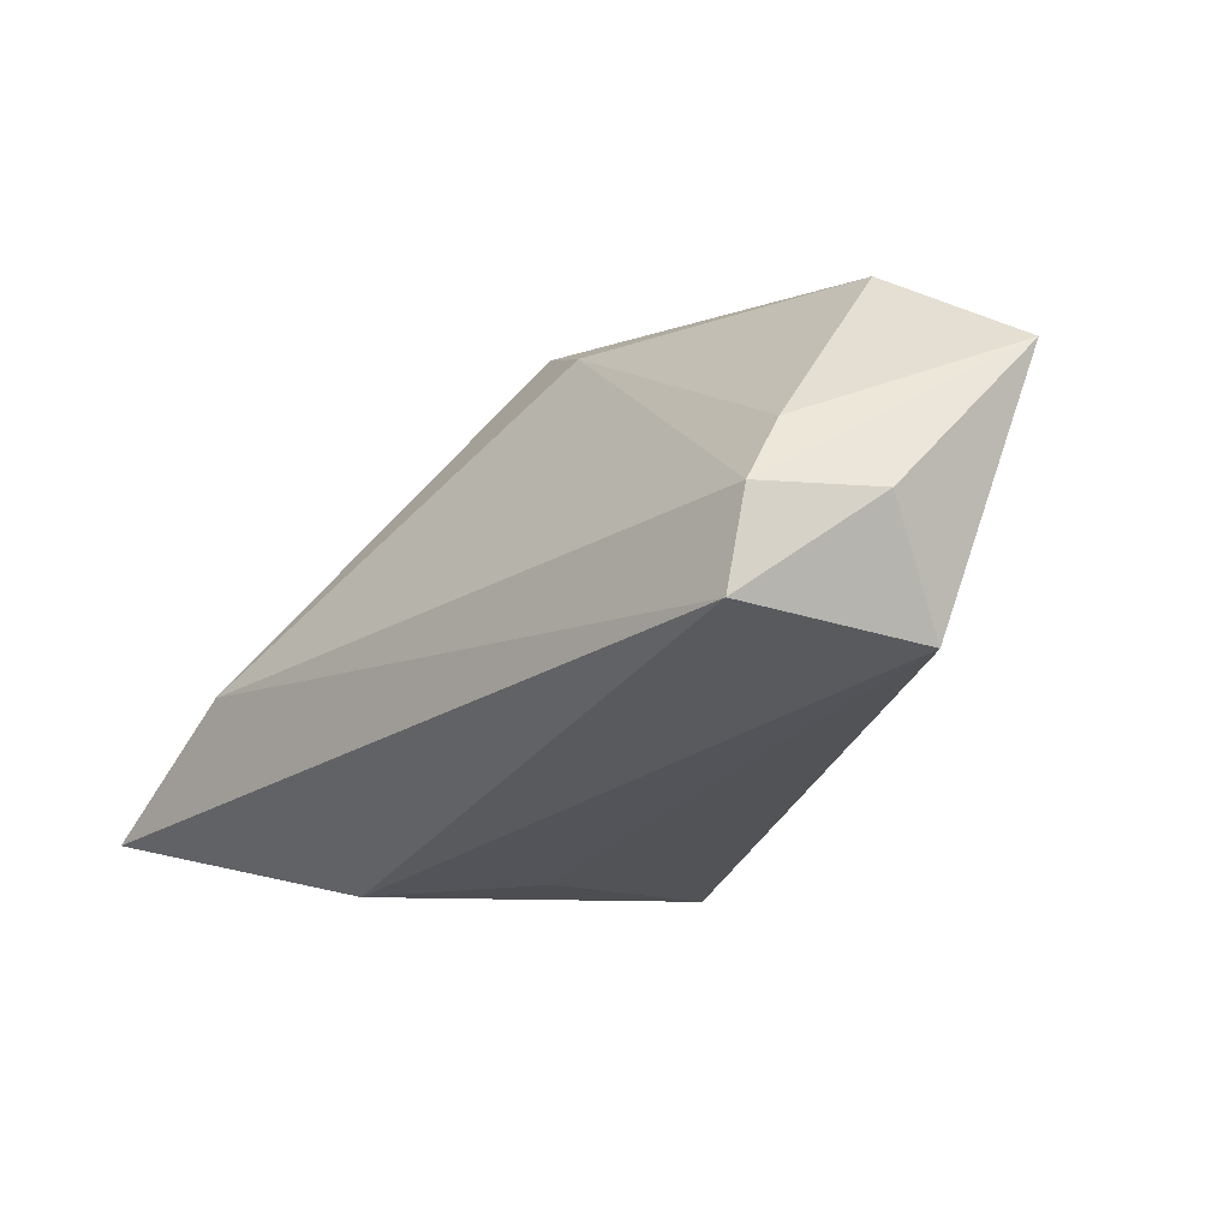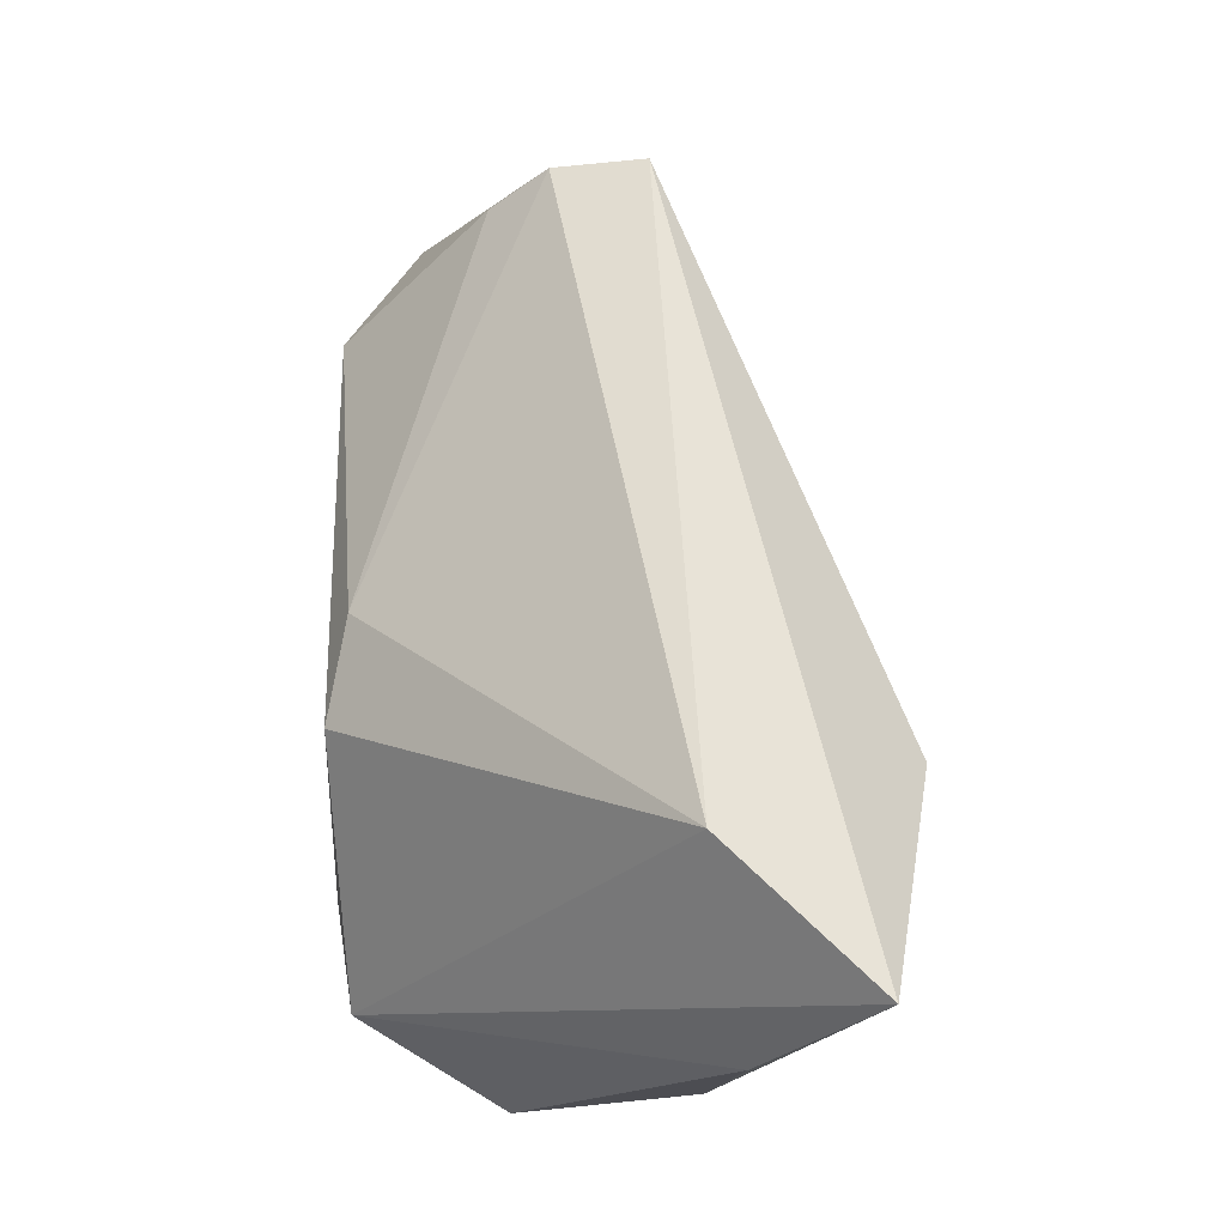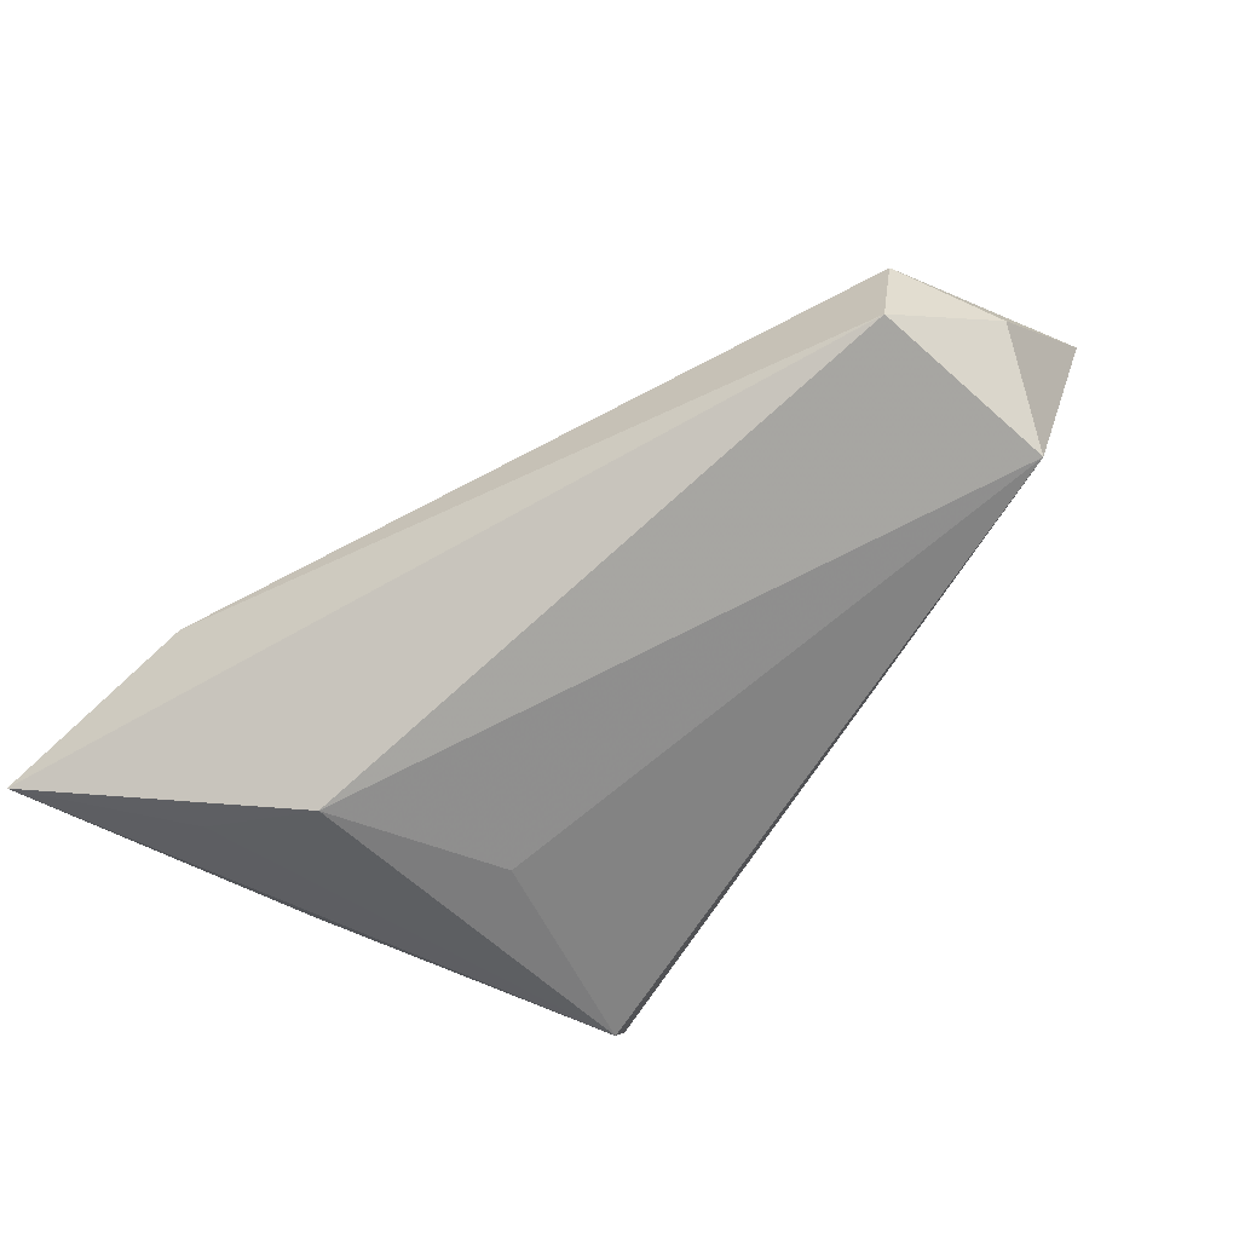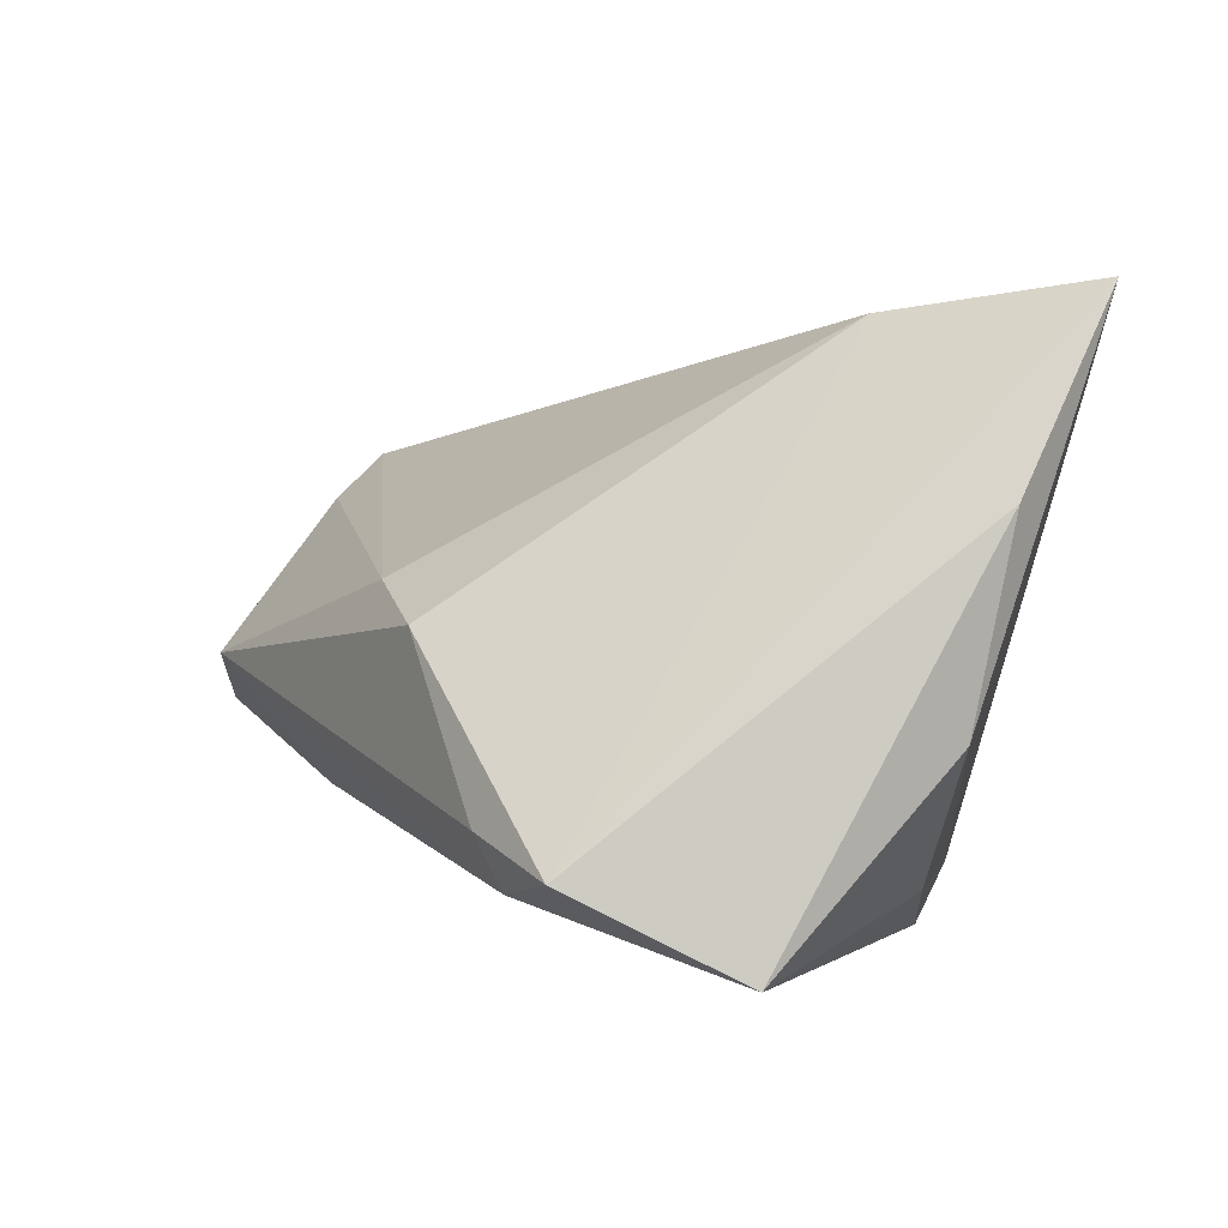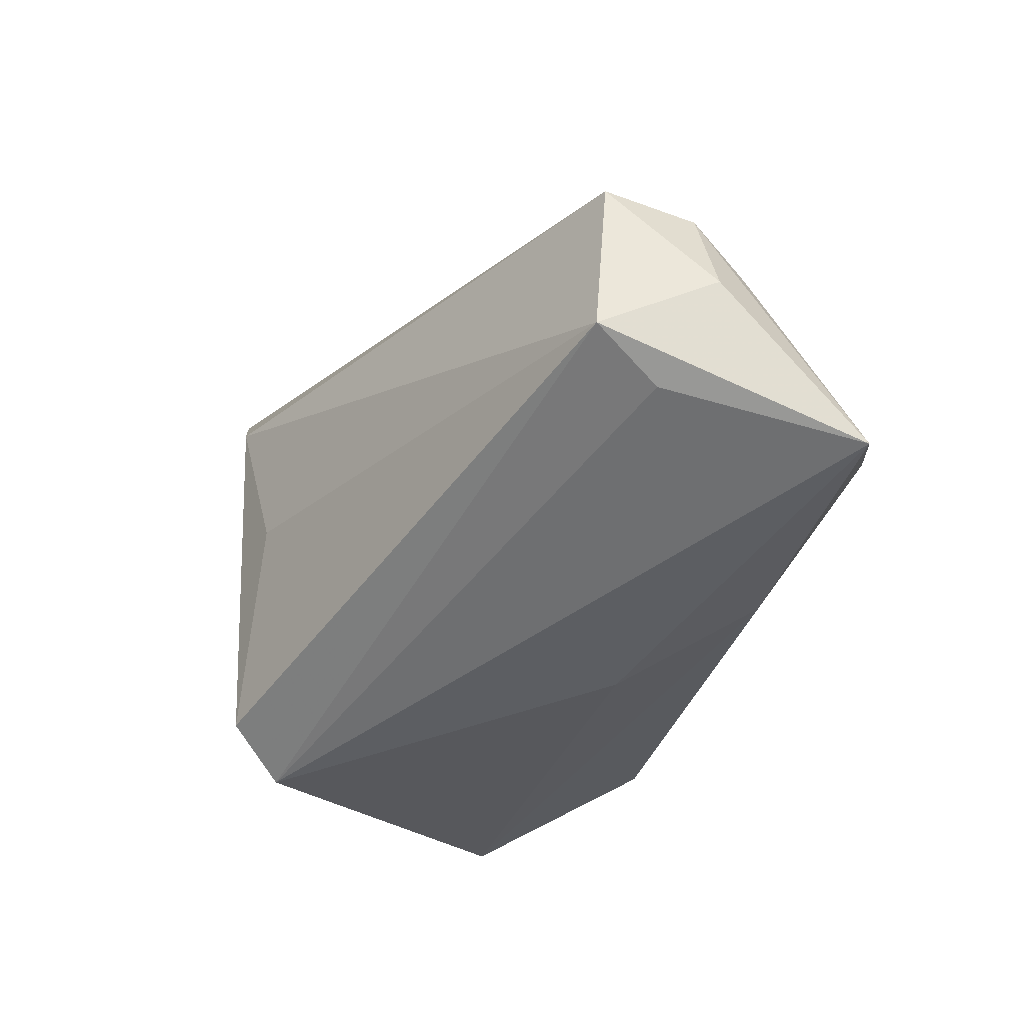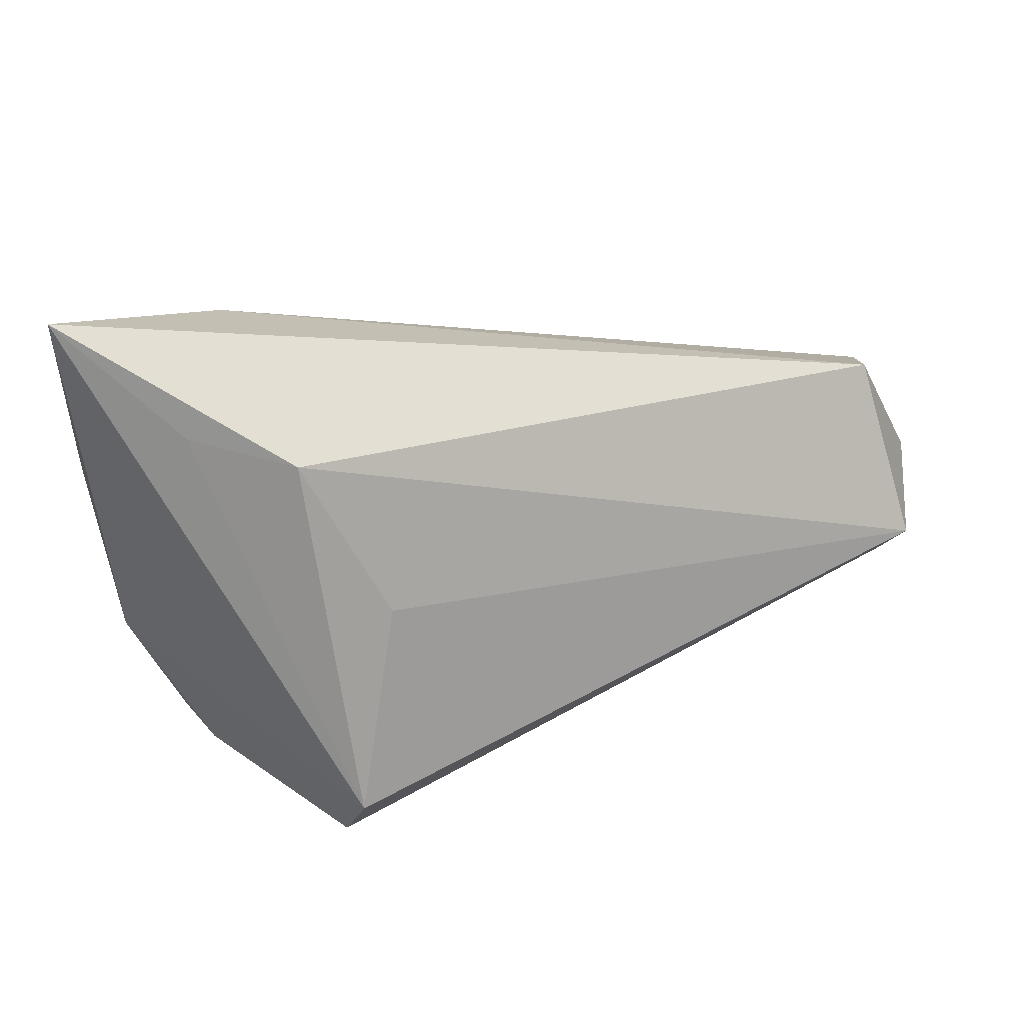
<metadata>
{"format":"obj","ext":"obj","renderer":"f3d","projection":"perspective","resolution":1024,"background":"white","views":[{"elev":-7.2,"azim":-126.7,"up":"+Z"},{"elev":65.7,"azim":89.3,"up":"+Y"},{"elev":-50.2,"azim":-146.3,"up":"+Z"},{"elev":1.5,"azim":59.6,"up":"+Y"},{"elev":-24.3,"azim":-109.6,"up":"+Y"},{"elev":-69.5,"azim":-179.2,"up":"+Z"}]}
</metadata>
<code>
v -0.02891 -0.01643 0.02319
v -0.05362 -0.003015 -8.96e-06
v -0.0501 0.02316 -0.004115
v -0.05047 0.02102 0.006719
v 0.02909 0.03227 -0.00779
v 0.04373 -0.008654 -0.008493
v 0.0151 -0.03006 -0.02412
v -0.004512 0.006454 0.02838
v 0.0211 -0.02256 0.02798
v 0.03181 -0.0203 0.02946
v -0.05724 0.00933 0.006281
v 0.04644 0.0351 -0.02388
v 0.008111 0.001136 -0.02854
v 0.03096 0.02217 -0.02721
v 0.04061 -0.03006 0.01233
v 0.03291 -0.02347 -0.0114
v 0.02027 -0.0165 0.03094
v -0.05867 -0.008464 0.02257
v 0.0123 -0.02403 -0.03028
v -0.04229 -0.002284 0.03094
v 0.00694 0.002152 0.03094
v 0.01815 0.01958 -0.02996
v -0.01264 -0.0219 0.01151
v 0.04682 0.01371 -0.01179
v -0.04875 0.01559 0.01353
v -0.05576 0.002362 -0.007813
f 15 6 24
f 24 6 12
f 15 7 16
f 16 6 15
f 26 22 13
f 12 6 19
f 19 13 22
f 19 16 7
f 6 16 19
f 19 7 26
f 26 13 19
f 5 4 8
f 3 22 26
f 12 22 3
f 3 5 12
f 4 5 3
f 26 7 2
f 2 18 26
f 7 18 2
f 23 7 15
f 23 18 7
f 14 22 12
f 12 19 14
f 14 19 22
f 11 18 4
f 4 3 11
f 26 18 11
f 11 3 26
f 4 18 25
f 18 20 25
f 8 4 25
f 25 20 8
f 1 20 18
f 1 9 20
f 18 23 1
f 1 23 15
f 15 9 1
f 15 24 10
f 10 9 15
f 10 24 12
f 12 5 10
f 21 5 8
f 21 10 5
f 8 20 21
f 20 9 17
f 9 10 17
f 17 21 20
f 10 21 17

</code>
